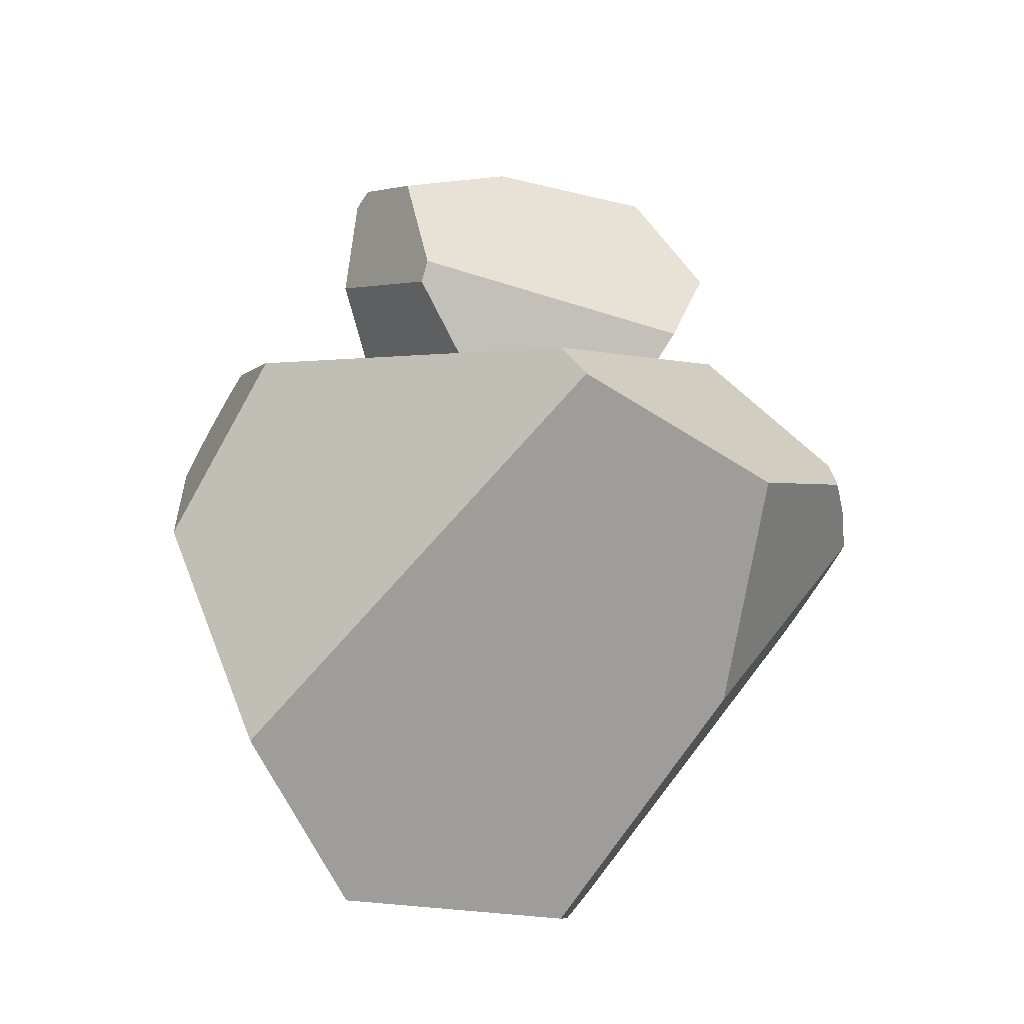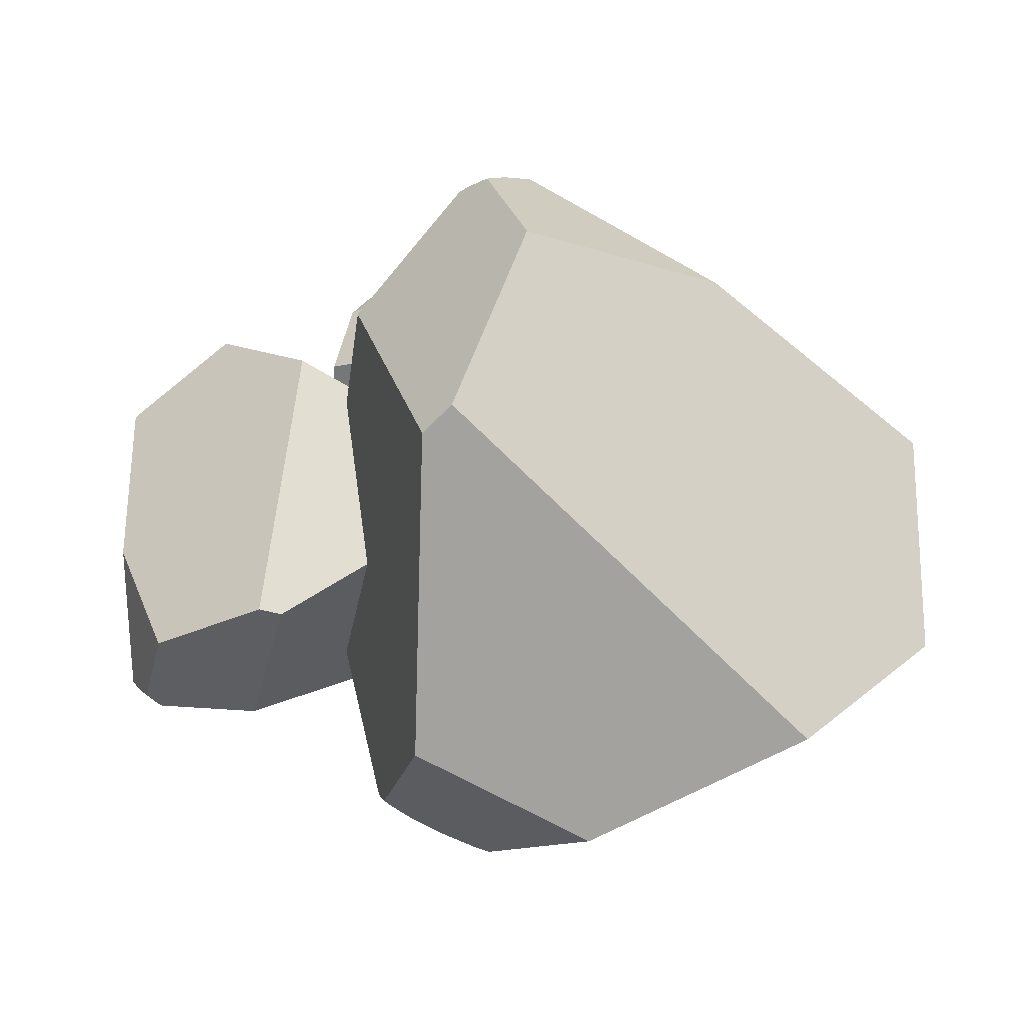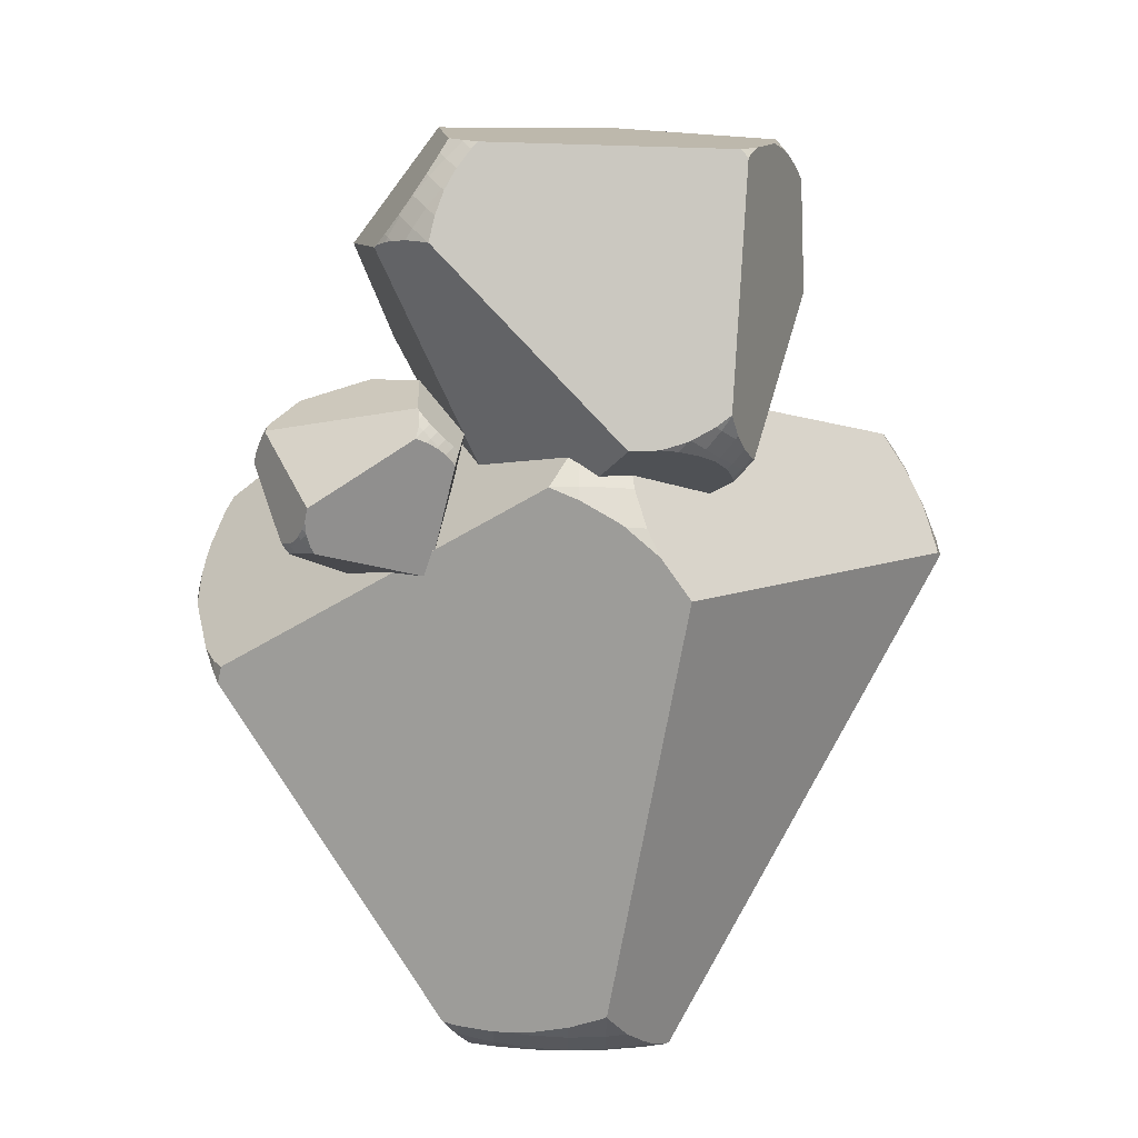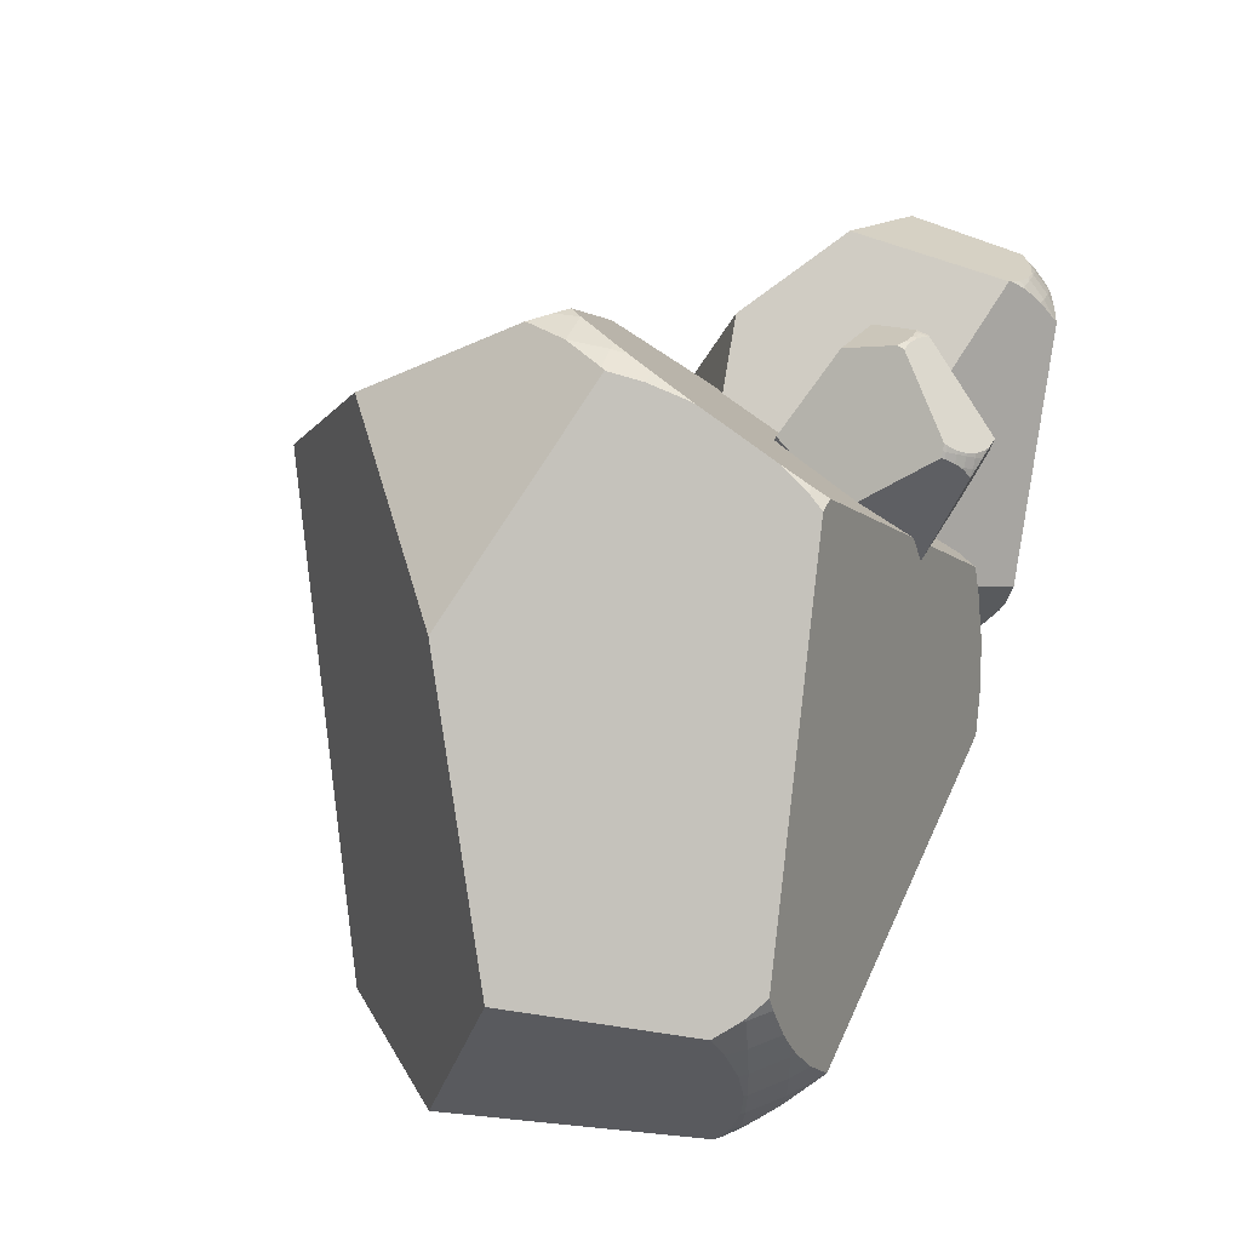
<metadata>
{"format":"obj","ext":"obj","renderer":"f3d","projection":"perspective","resolution":1024,"background":"white","views":[{"elev":73.4,"azim":-86.7,"up":"+Y"},{"elev":-5.7,"azim":-178.4,"up":"+Z"},{"elev":-77.0,"azim":88.9,"up":"+Y"},{"elev":54.8,"azim":-72.2,"up":"+Z"}]}
</metadata>
<code>
o roche_.002
v 0.01792 -0.03722 0.03296
v 0.02186 -0.03738 0.03032
v 0.02561 -0.03722 0.02742
v -0.02186 -0.03738 -0.03032
v -0.02561 -0.03722 -0.02742
v 0.03427 -0.0325 0.02362
v 0.03106 -0.03312 0.02692
v 0.02755 -0.03351 0.03007
v 0.02378 -0.03365 0.03299
v 0.01982 -0.03351 0.03564
v 0.01572 -0.03312 0.03797
v -0.05062 -0.004993 0.01141
v -0.05175 -0.004901 0.00646
v -0.02755 -0.03351 -0.03007
v -0.02926 -0.02943 -0.03234
v 0.02682 0.004993 -0.04442
v 0.03107 -0 -0.04152
v 0.03094 0.005085 -0.04134
v 0.01573 -0.0405 0.02997
v -0.02346 -0.0405 -0.0244
v -0.01968 -0.04067 -0.0273
v -0.05267 0 -0.003028
v -0.05262 -0.001182 -0.003514
v -0.02973 -0.02803 -0.03295
v 0.008219 0.008219 0.03852
v -0.05067 -0.003635 0.01142
v -0.05183 -0.003176 0.006471
v -0.05253 -0.0015 0.00148
v -0.05264 0 -0.001065
v -0.0526 0.001182 -0.002634
v -0.04376 0.02368 -0.001627
v 0.02659 0.008149 -0.04407
v 0.02795 0.009997 -0.04276
v -0.003935 0.0426 -0.02312
v 0.011 0.03484 -0.02733
v -0.001603 0.04139 -0.02378
v -0.007298 0.03589 -0.02779
v -0.009054 0.04143 -0.02422
v -0.02116 -0.03735 -0.03078
v -0.02451 -0.03363 -0.03243
v -0.02691 -0.02951 -0.03418
v -0.02271 -0.03572 -0.03151
v 0.02679 0.004993 -0.04444
v 0.02683 0.004951 -0.04442
v 0.03003 -0 -0.0423
v 0.03102 -0.002038 -0.04145
v 0.03355 -0.01024 -0.0381
v 0.03223 -0.005112 -0.04018
v 0.03266 -0.02489 -0.03246
v -0.01676 -0.04054 -0.02928
v -0.02747 -0.02795 -0.03481
v 0.001938 0.006721 -0.04657
v 0.02516 0.006628 -0.04517
v 0.02856 0.01002 -0.0423
v 0.03359 -0 -0.03926
v 0.02233 0.02896 -0.03052
v 0.0283 0.01059 -0.04234
v 0.01557 -0.03696 0.03434
v 0.01471 -0.03297 0.03846
v 0.01508 -0.03438 0.03706
v 0.01558 -0.04048 0.03006
v 0.01552 -0.04074 0.02969
v 0.03449 -0.03244 0.02337
v 0.03451 -0.03196 0.02391
v 0.03367 -0.01025 -0.038
v 0.03377 -0.005144 -0.03879
v 0.03345 -0.02495 -0.0316
v 0.03349 -0.02114 -0.03387
v 0.03365 -0.01112 -0.03776
v 0.03486 0.01073 -0.006899
v 0.03388 -0.000537 -0.03896
v 0.02741 -0.03699 0.02583
v 0.02939 -0.03627 0.02468
v 0.03301 -0.03488 0.02195
v -0.02159 -0.04328 -0.02067
v -0.02132 -0.0431 -0.02134
v 0.01644 -0.04053 0.02949
v -0.01882 -0.0417 -0.02611
v 0.02527 -0.03774 0.02694
v 0.02061 -0.03926 0.0286
v -0.01661 -0.04062 -0.02924
v 0.03178 -0.02708 -0.03166
v 0.01551 -0.0408 0.0296
v 0.03344 -0.02685 -0.03014
v 0.03438 -0.0343 0.02063
v -0.04996 -0.005031 0.0134
v 0.007881 0.004989 0.04651
v 0.009568 0.003662 0.04708
v -0.03959 0.01649 0.02417
v -0.04988 -0.003275 0.01387
v -0.01097 0.01981 0.04015
v -0.04968 -0.008888 0.0126
v 0.03197 -0.03099 0.02808
v 0.02794 -0.03259 0.03058
v 0.02393 -0.0333 0.03319
v 0.02 -0.03307 0.03589
v 0.01617 -0.03195 0.03865
v 0.01382 -0.03072 0.04043
v 0.03528 -0.005303 0.02966
v 0.03463 -0.02941 0.02652
v 0.01339 -0.0301 0.04082
v 0.01076 0.002727 0.04748
v -0.02649 -0.03711 -0.02664
v -0.05012 -0.008846 0.01127
v -0.05166 -0.005579 0.006444
v -0.05194 -0.004877 0.004978
v -0.02863 -0.03339 -0.02909
v -0.03119 -0.02924 -0.03059
v -0.02481 -0.04031 -0.02324
v -0.05257 -0.002258 -0.003511
v -0.03216 -0.02773 -0.03078
v -0.05252 -0.002235 -0.003993
v -0.03969 -0.0183 -0.02087
v -0.05244 -0.003434 0.001476
v -0.04986 -0.009365 0.01187
v -0.0236 -0.04298 -0.01898
v -0.02322 -0.04545 -0.009243
v -0.02307 -0.04447 -0.01547
v -0.1494 -0.03223 -0.007876
v -0.1496 -0.0325 0
v -0.1494 -0.03223 0.007876
v -0.02547 -0.0325 0
v -0.02573 -0.03223 -0.007876
v -0.1527 -0.0244 0.02323
v -0.154 -0.02542 0.0157
v -0.1548 -0.02608 0.007912
v -0.1551 -0.02632 0
v -0.1548 -0.02608 -0.007912
v -0.154 -0.02542 -0.0157
v -0.05376 0.02129 -0.07928
v -0.04599 0.02144 -0.076
v -0.02028 -0.02608 -0.007912
v -0.01555 -0.0193 -0.008007
v -0.05376 0.03788 0.07928
v -0.06179 0.02959 0.08219
v -0.06189 0.03803 0.08184
v -0.1432 -0.03768 -0.007912
v -0.03188 -0.03768 -0.007912
v -0.03165 -0.03797 0
v -0.03231 0.02959 -0.06802
v -0.0317 0.02762 -0.06749
v -0.01428 -0.01698 -0.00805
v -0.1474 0.04324 -0.02634
v -0.05372 0.02355 -0.07938
v -0.04593 0.02431 -0.07612
v -0.03852 0.0271 -0.07221
v -0.03499 0.02959 -0.06989
v -0.0329 0.03155 -0.06832
v -0.04285 0.06891 -0.05738
v -0.054 0.04312 0.07863
v -0.05709 0.04619 0.07919
v -0.05257 0.1003 0.01716
v -0.06141 0.08746 0.04137
v -0.05395 0.09833 0.02094
v -0.04301 0.08919 0.01716
v -0.04612 0.0984 0.01133
v -0.02551 -0.03245 0.001384
v -0.02005 -0.02627 -0.001522
v -0.01536 -0.01942 -0.003064
v -0.02303 -0.02974 0
v -0.0537 0.03788 0.07926
v -0.05376 0.03781 0.07929
v -0.05972 0.02959 0.08154
v -0.06183 0.0262 0.08205
v -0.06879 0.01257 0.08222
v -0.06471 0.0211 0.08245
v -0.07554 -0.01175 0.07554
v -0.03182 -0.03776 0.005864
v -0.01395 -0.01684 -0.003202
v -0.02668 0.04075 0.04785
v -0.05113 0.0406 0.07778
v -0.05829 0.04624 0.07956
v -0.06727 0.02959 0.08339
v -0.06812 0.07768 0.05974
v -0.05799 0.04718 0.07925
v -0.1489 -0.0318 -0.01238
v -0.1537 -0.02517 -0.01753
v -0.1521 -0.02752 -0.01567
v -0.1432 -0.03765 -0.008202
v -0.1426 -0.03809 -0.007921
v -0.1525 -0.0243 0.02377
v -0.1533 -0.0235 0.02328
v -0.06905 0.01256 0.08227
v -0.06808 0.02104 0.08319
v -0.07747 -0.01186 0.07577
v -0.07445 -0.005531 0.07803
v -0.06936 0.01112 0.08202
v -0.1121 0.04742 0.05368
v -0.06796 0.02869 0.0835
v -0.149 -0.03185 0.01185
v -0.1493 -0.03066 0.01563
v -0.1492 -0.02834 0.02315
v -0.03874 -0.04229 -0.009011
v -0.03808 -0.04201 -0.007999
v -0.1433 -0.03773 -0.006488
v -0.03409 -0.03967 0
v -0.1484 -0.0331 0.007882
v -0.1461 -0.03562 0
v -0.03201 -0.03788 0.006024
v -0.07576 -0.01539 0.07357
v -0.1425 -0.03819 -0.007861
v -0.07942 -0.01502 0.07433
v -0.1487 -0.02739 0.02628
v -0.05707 0.02123 -0.08033
v -0.1579 0.03787 -0.03456
v -0.1603 0.03567 -0.03283
v -0.08167 0.05698 -0.07682
v -0.05778 0.02415 -0.08068
v -0.131 0.0625 -0.05379
v -0.05626 0.01482 -0.07918
v -0.1564 -0.02189 0.0158
v -0.1559 -0.02454 0.007934
v -0.1555 -0.02573 0
v -0.1553 -0.02534 -0.007923
v -0.1553 -0.02348 -0.01576
v -0.1554 -0.02144 -0.02065
v -0.1618 0.02078 0.01873
v -0.1569 -0.01926 0.0209
v -0.1555 -0.02041 -0.02161
v -0.162 0.03412 -0.03162
v -0.02592 -0.03205 -0.009814
v -0.05405 0.01489 -0.07849
v -0.04605 0.02032 -0.07587
v -0.04381 0.02149 -0.07481
v -0.02054 -0.02588 -0.01032
v -0.01605 -0.01899 -0.01231
v -0.03213 -0.03737 -0.01085
v -0.03176 0.02584 -0.06742
v -0.01484 -0.01648 -0.01344
v -0.03115 0.02587 -0.06689
v -0.02087 -0.000818 -0.0332
v -0.03861 0.02388 -0.07209
v -0.05511 0.01403 -0.0787
v -0.03905 -0.0418 -0.01336
v -0.05254 -0.04591 -0.02231
v -0.0443 -0.04427 -0.01605
v -0.02194 -0.03412 0.03078
v -0.0235 -0.03419 0.02925
v -0.02516 -0.03412 0.02783
v -0.04675 -0.03419 0.05461
v -0.04509 -0.03412 0.05604
v -0.02768 -0.03195 0.02429
v -0.02589 -0.03223 0.02542
v -0.02414 -0.03241 0.02671
v -0.02247 -0.03248 0.02814
v -0.02091 -0.03241 0.02968
v -0.01948 -0.03223 0.0313
v -0.02525 -0.01929 0.06368
v -0.02738 -0.01925 0.06465
v -0.0461 -0.03241 0.05715
v -0.04696 -0.03053 0.05814
v -0.05764 -0.01469 0.03399
v -0.05673 -0.01699 0.03181
v -0.05664 -0.01465 0.03185
v -0.02309 -0.03563 0.03204
v -0.04393 -0.03563 0.05479
v -0.04559 -0.03571 0.05335
v -0.03157 -0.01699 0.06595
v -0.03179 -0.01753 0.06597
v -0.04719 -0.02989 0.0584
v -0.01853 -0.01321 0.03463
v -0.02524 -0.01866 0.0637
v -0.02737 -0.01845 0.06469
v -0.02955 -0.01768 0.06547
v -0.03069 -0.01699 0.06575
v -0.0314 -0.01645 0.06588
v -0.03177 -0.006094 0.0618
v -0.05746 -0.01324 0.03406
v -0.057 -0.01239 0.03333
v -0.04517 0.002614 0.04587
v -0.04847 -0.000956 0.03953
v -0.04569 0.002057 0.04488
v -0.04696 -0.000475 0.04782
v -0.04519 0.002076 0.04827
v -0.04702 -0.03418 0.05434
v -0.04745 -0.03247 0.056
v -0.04801 -0.03057 0.05725
v -0.0472 -0.03343 0.05511
v -0.05765 -0.01469 0.03401
v -0.05764 -0.01471 0.03399
v -0.05699 -0.01699 0.03235
v -0.0567 -0.01793 0.03183
v -0.05543 -0.0217 0.03037
v -0.05624 -0.01934 0.03116
v -0.0528 -0.02844 0.03025
v -0.04675 -0.03565 0.05222
v -0.04825 -0.02985 0.05756
v -0.05629 -0.0139 0.04541
v -0.05783 -0.01394 0.03481
v -0.05685 -0.01238 0.03301
v -0.05595 -0.01699 0.03046
v -0.05096 -0.003665 0.03472
v -0.05684 -0.01212 0.03313
v -0.0211 -0.034 0.03171
v -0.01916 -0.03216 0.03171
v -0.01983 -0.03281 0.03168
v -0.02303 -0.03562 0.03211
v -0.02319 -0.03574 0.03217
v -0.02781 -0.03192 0.02421
v -0.02757 -0.0317 0.02415
v -0.05539 -0.02171 0.03031
v -0.05576 -0.01936 0.03034
v -0.05248 -0.02847 0.02981
v -0.05351 -0.02672 0.03
v -0.05528 -0.02211 0.03029
v -0.04149 -0.01205 0.02687
v -0.05584 -0.01724 0.0303
v -0.02604 -0.03401 0.02717
v -0.02675 -0.03368 0.02638
v -0.02831 -0.03304 0.02501
v -0.04242 -0.03691 0.05359
v -0.04275 -0.03683 0.05353
v -0.02337 -0.03564 0.03177
v -0.04513 -0.03618 0.05285
v -0.02534 -0.03436 0.02803
v -0.02416 -0.03506 0.02997
v -0.04675 -0.03568 0.05215
v -0.05235 -0.02945 0.03057
v -0.02323 -0.03577 0.03218
v -0.05183 -0.02935 0.02968
v -0.02903 -0.03278 0.02451
v -0.02442 -0.0193 0.0632
v -0.0149 -0.01469 0.03404
v -0.0148 -0.0153 0.03323
v -0.02053 -0.009402 0.05752
v -0.02422 -0.0185 0.06312
v -0.016 -0.007871 0.04313
v -0.02481 -0.02108 0.06315
v -0.02545 -0.03125 0.0249
v -0.02395 -0.03199 0.02649
v -0.0224 -0.03232 0.02805
v -0.02081 -0.03221 0.02957
v -0.01921 -0.03169 0.03104
v -0.01819 -0.03113 0.03193
v -0.02505 -0.01943 0.02327
v -0.02641 -0.03052 0.02385
v -0.01798 -0.03084 0.03209
v -0.01473 -0.01573 0.03265
v -0.04466 -0.03407 0.05636
v -0.02536 -0.02106 0.06347
v -0.02739 -0.01956 0.06461
v -0.02803 -0.01923 0.06487
v -0.04556 -0.03236 0.05755
v -0.04599 -0.03045 0.05884
v -0.04328 -0.03554 0.05528
v -0.0318 -0.01803 0.06595
v -0.04599 -0.02975 0.0593
v -0.03202 -0.01802 0.06597
v -0.04082 -0.02541 0.06177
v -0.02956 -0.01857 0.06542
v -0.02512 -0.0213 0.06329
v -0.04147 -0.03677 0.05434
v -0.03712 -0.03791 0.05326
v -0.03994 -0.03745 0.05377
f 63 64 6
f 100 99 102 101 98 97 96 95 94 93
f 60 11 59
f 2 9 10 1
f 3 8 9 2
f 73 7 8 3 72
f 74 6 7 73
f 85 63 6 74
f 90 89 31 30 29 28 27 26
f 104 12 13 105
f 105 13 106
f 107 108 15 14
f 103 107 14 5
f 114 110 112 113 111 108 107 103 109 116 118 117 115 104 105 106
f 53 32 16 43
f 46 45 17
f 44 16 18 17 45
f 69 47 65
f 61 62 19
f 118 116 75
f 76 20 21 78
f 109 103 5 20
f 20 5 4 21
f 58 61 19 1
f 108 111 24 15
f 110 23 112
f 29 30 22
f 88 25 87
f 114 28 29 22 23 110
f 12 26 27 13
f 86 90 26 12
f 25 35 36
f 87 25 36 34 91
f 89 91 34 38 31
f 44 43 16
f 113 37 52 51 24 111
f 78 21 50 81
f 15 24 51 41
f 14 15 41 40
f 5 14 40 42 4
f 4 42 39
f 21 4 39 50
f 53 52 37 38 34 36 35 56 57 33 32
f 33 57 54
f 17 18 55
f 16 32 33 54 18
f 1 10 11 60 58
f 55 18 54 57 56 70 71
f 82 49 67 84
f 49 68 67
f 46 17 55 71 66 48
f 47 48 66 65
f 42 40 41 51 52 53 43 44 45 46 48 47 69 68 49 82 81 50 39
f 2 80 79 3
f 1 19 77 80 2
f 19 62 83 77
f 116 109 20 76 75
f 3 79 72
f 92 101 102 88 87 91 89 90 86
f 88 102 99 70 56 35 25
f 68 69 65 66 71 70 99 100 64 63 85 84 67
f 11 97 98 59
f 10 96 97 11
f 9 95 96 10
f 8 94 95 9
f 7 93 94 8
f 6 64 100 93 7
f 75 76 78 81 82 84 85 74 73 72 79 80 77 83 117 118
f 101 92 115 117 83 62 61 58 60 59 98
f 31 38 37 113 112 23 22 30
f 13 27 28 114 106
f 92 86 12 104 115
f 181 182 124
f 218 217 220 219 216 215 214 213 212 211
f 178 129 177
f 120 127 128 119
f 121 126 127 120
f 191 125 126 121 190
f 192 124 125 191
f 203 181 124 192
f 208 207 149 148 147 146 145 144
f 222 130 131 223
f 223 131 224
f 225 226 133 132
f 221 225 132 123
f 232 228 230 231 229 226 225 221 227 234 236 235 233 222 223 224
f 171 150 134 161
f 164 163 135
f 162 134 136 135 163
f 187 165 183
f 179 180 137
f 236 234 193
f 194 138 139 196
f 227 221 123 138
f 138 123 122 139
f 176 179 137 119
f 226 229 142 133
f 228 141 230
f 147 148 140
f 206 143 205
f 232 146 147 140 141 228
f 130 144 145 131
f 204 208 144 130
f 143 153 154
f 205 143 154 152 209
f 207 209 152 156 149
f 162 161 134
f 231 155 170 169 142 229
f 196 139 168 199
f 133 142 169 159
f 132 133 159 158
f 123 132 158 160 122
f 122 160 157
f 139 122 157 168
f 171 170 155 156 152 154 153 174 175 151 150
f 151 175 172
f 135 136 173
f 134 150 151 172 136
f 119 128 129 178 176
f 173 136 172 175 174 188 189
f 200 167 185 202
f 167 186 185
f 164 135 173 189 184 166
f 165 166 184 183
f 160 158 159 169 170 171 161 162 163 164 166 165 187 186 167 200 199 168 157
f 120 198 197 121
f 119 137 195 198 120
f 137 180 201 195
f 234 227 138 194 193
f 121 197 190
f 210 219 220 206 205 209 207 208 204
f 206 220 217 188 174 153 143
f 186 187 183 184 189 188 217 218 182 181 203 202 185
f 129 215 216 177
f 128 214 215 129
f 127 213 214 128
f 126 212 213 127
f 125 211 212 126
f 124 182 218 211 125
f 193 194 196 199 200 202 203 192 191 190 197 198 195 201 235 236
f 219 210 233 235 201 180 179 176 178 177 216
f 149 156 155 231 230 141 140 148
f 131 145 146 232 224
f 210 204 130 222 233
f 299 300 242
f 336 335 338 337 334 333 332 331 330 329
f 296 247 295
f 238 245 246 237
f 239 244 245 238
f 309 243 244 239 308
f 310 242 243 309
f 321 299 242 310
f 326 325 267 266 265 264 263 262
f 340 248 249 341
f 341 249 342
f 343 344 251 250
f 339 343 250 241
f 350 346 348 349 347 344 343 339 345 352 354 353 351 340 341 342
f 289 268 252 279
f 282 281 253
f 280 252 254 253 281
f 305 283 301
f 297 298 255
f 354 352 311
f 312 256 257 314
f 345 339 241 256
f 256 241 240 257
f 294 297 255 237
f 344 347 260 251
f 346 259 348
f 265 266 258
f 324 261 323
f 350 264 265 258 259 346
f 248 262 263 249
f 322 326 262 248
f 261 271 272
f 323 261 272 270 327
f 325 327 270 274 267
f 280 279 252
f 349 273 288 287 260 347
f 314 257 286 317
f 251 260 287 277
f 250 251 277 276
f 241 250 276 278 240
f 240 278 275
f 257 240 275 286
f 289 288 273 274 270 272 271 292 293 269 268
f 269 293 290
f 253 254 291
f 252 268 269 290 254
f 237 246 247 296 294
f 291 254 290 293 292 306 307
f 318 285 303 320
f 285 304 303
f 282 253 291 307 302 284
f 283 284 302 301
f 278 276 277 287 288 289 279 280 281 282 284 283 305 304 285 318 317 286 275
f 238 316 315 239
f 237 255 313 316 238
f 255 298 319 313
f 352 345 256 312 311
f 239 315 308
f 328 337 338 324 323 327 325 326 322
f 324 338 335 306 292 271 261
f 304 305 301 302 307 306 335 336 300 299 321 320 303
f 247 333 334 295
f 246 332 333 247
f 245 331 332 246
f 244 330 331 245
f 243 329 330 244
f 242 300 336 329 243
f 311 312 314 317 318 320 321 310 309 308 315 316 313 319 353 354
f 337 328 351 353 319 298 297 294 296 295 334
f 267 274 273 349 348 259 258 266
f 249 263 264 350 342
f 328 322 248 340 351

</code>
